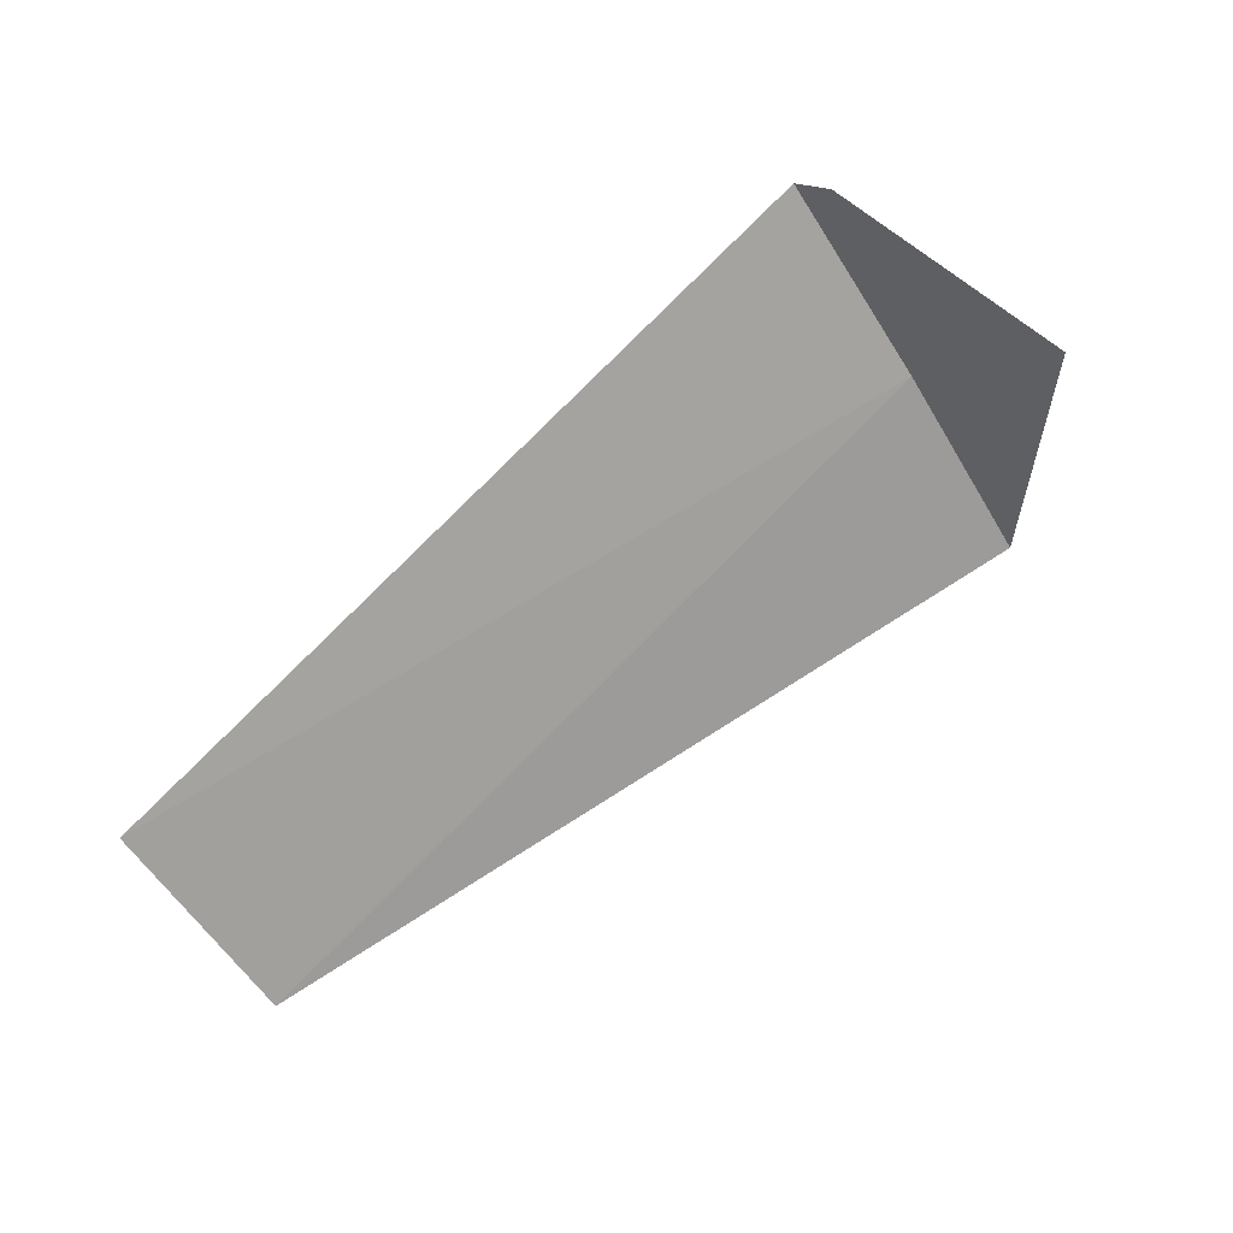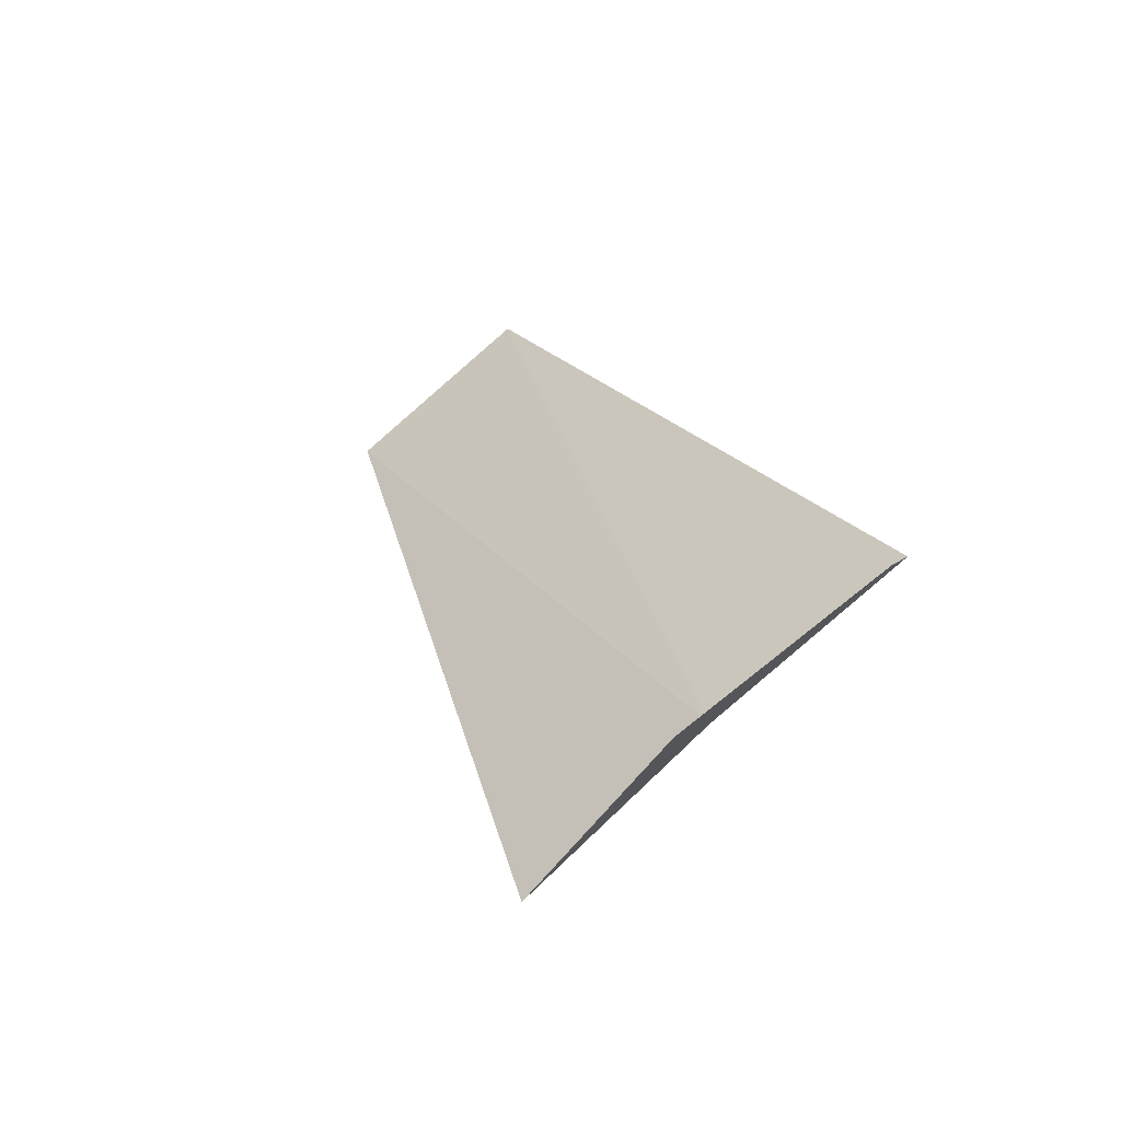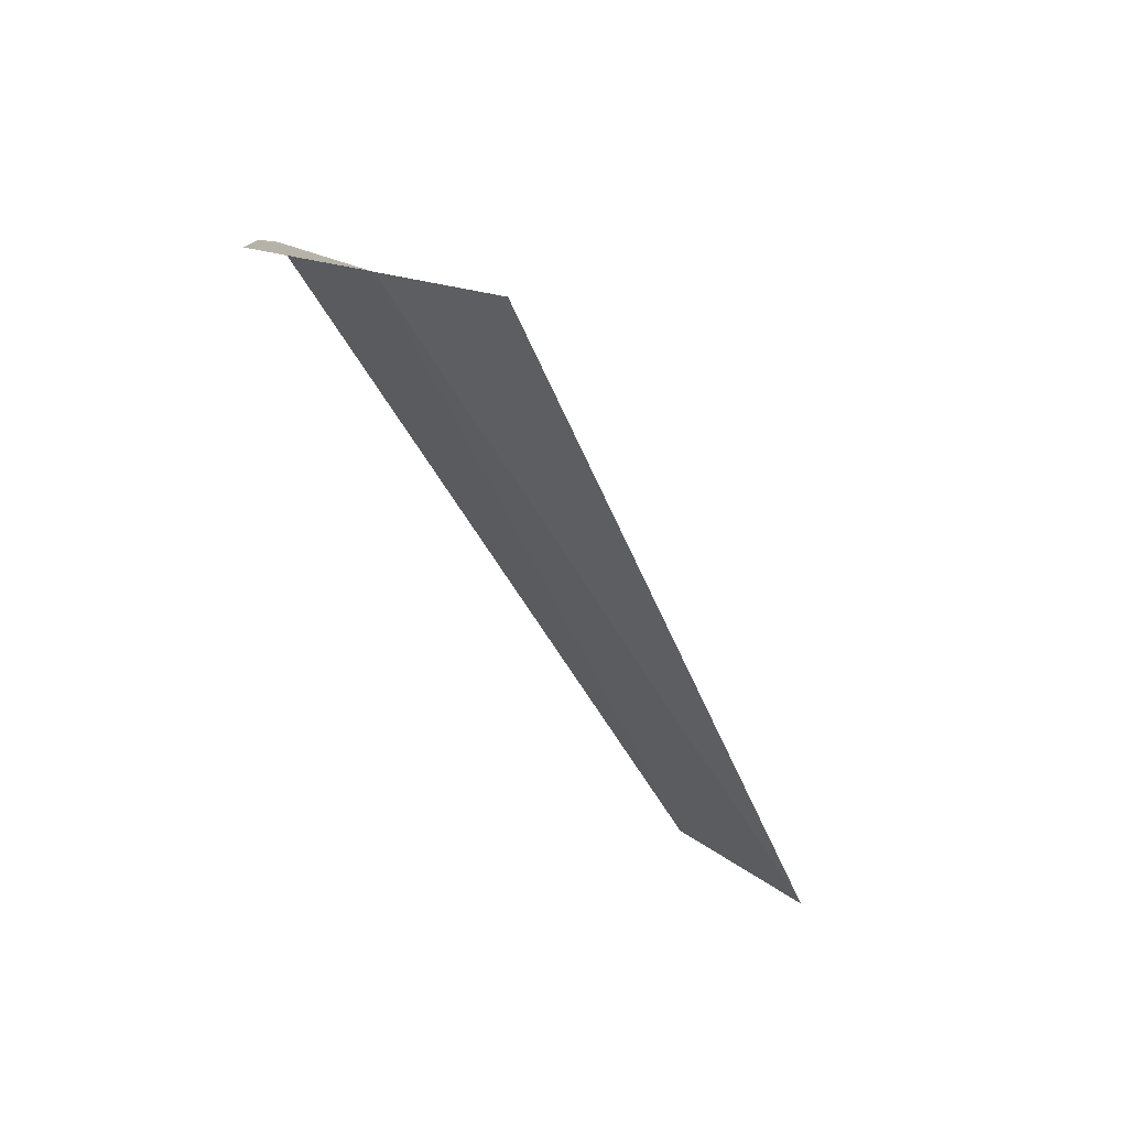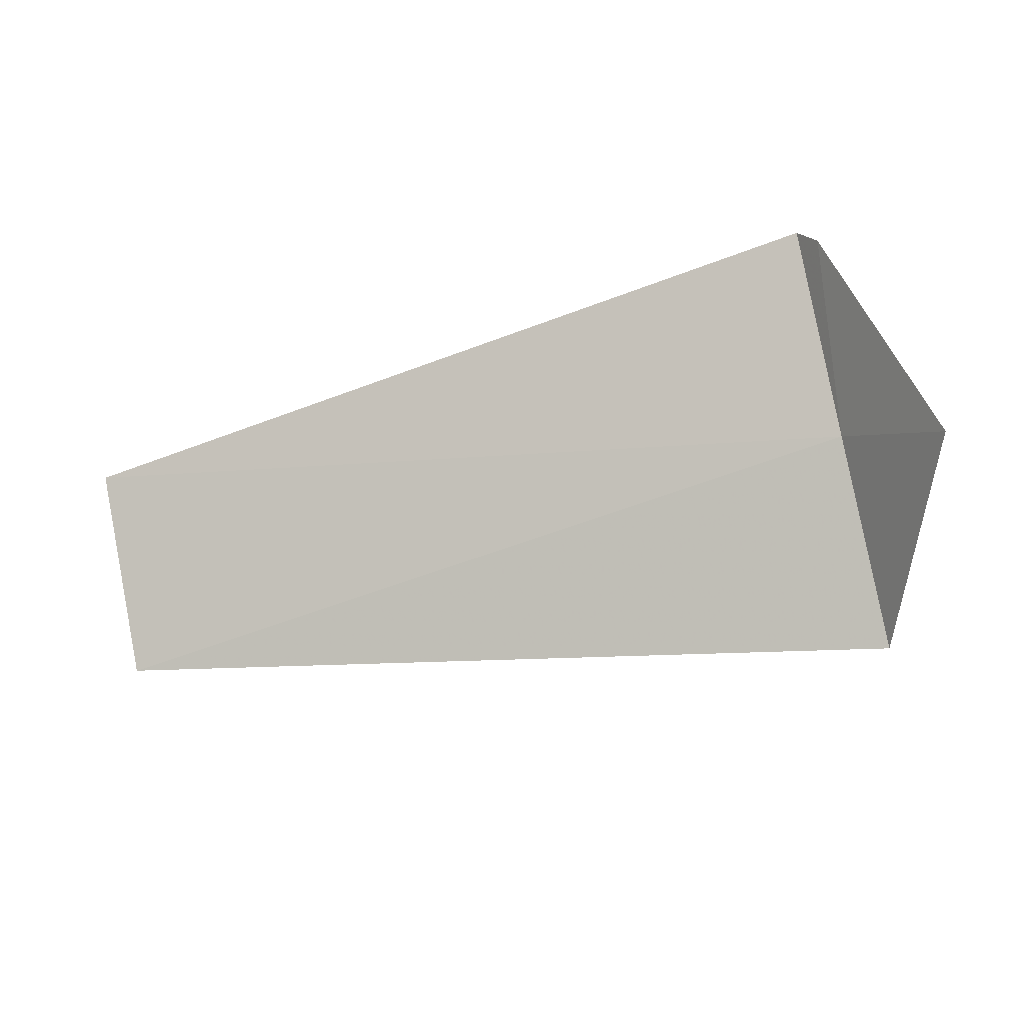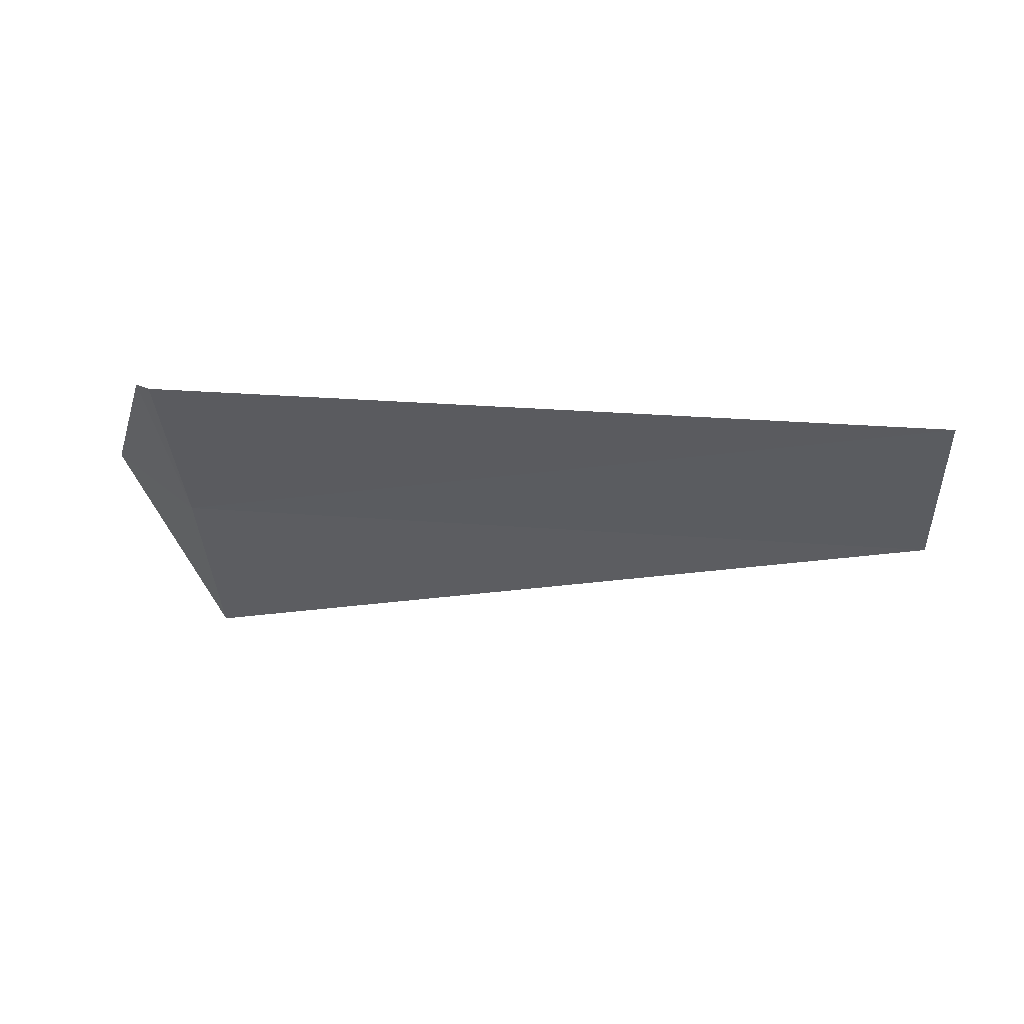
<metadata>
{"format":"obj","ext":"obj","renderer":"f3d","projection":"perspective","resolution":1024,"background":"white","views":[{"elev":78.3,"azim":139.6,"up":"+Y"},{"elev":25.1,"azim":-111.6,"up":"+Y"},{"elev":-55.5,"azim":-62.7,"up":"+Z"},{"elev":-42.9,"azim":-161.2,"up":"+Z"},{"elev":1.6,"azim":3.4,"up":"+Y"}]}
</metadata>
<code>
v 14.7 12.04 9.799
v 14.19 12.33 9.389
v 14.7 11.35 8.945
v 14.6 12.69 10.56
v 14.7 12.66 10.7
v 18.75 12.45 10.39
v 18.75 11.8 9.491
f 1 2 3
f 1 4 2
f 1 5 4
f 1 6 5
f 1 3 7
f 1 7 6

</code>
